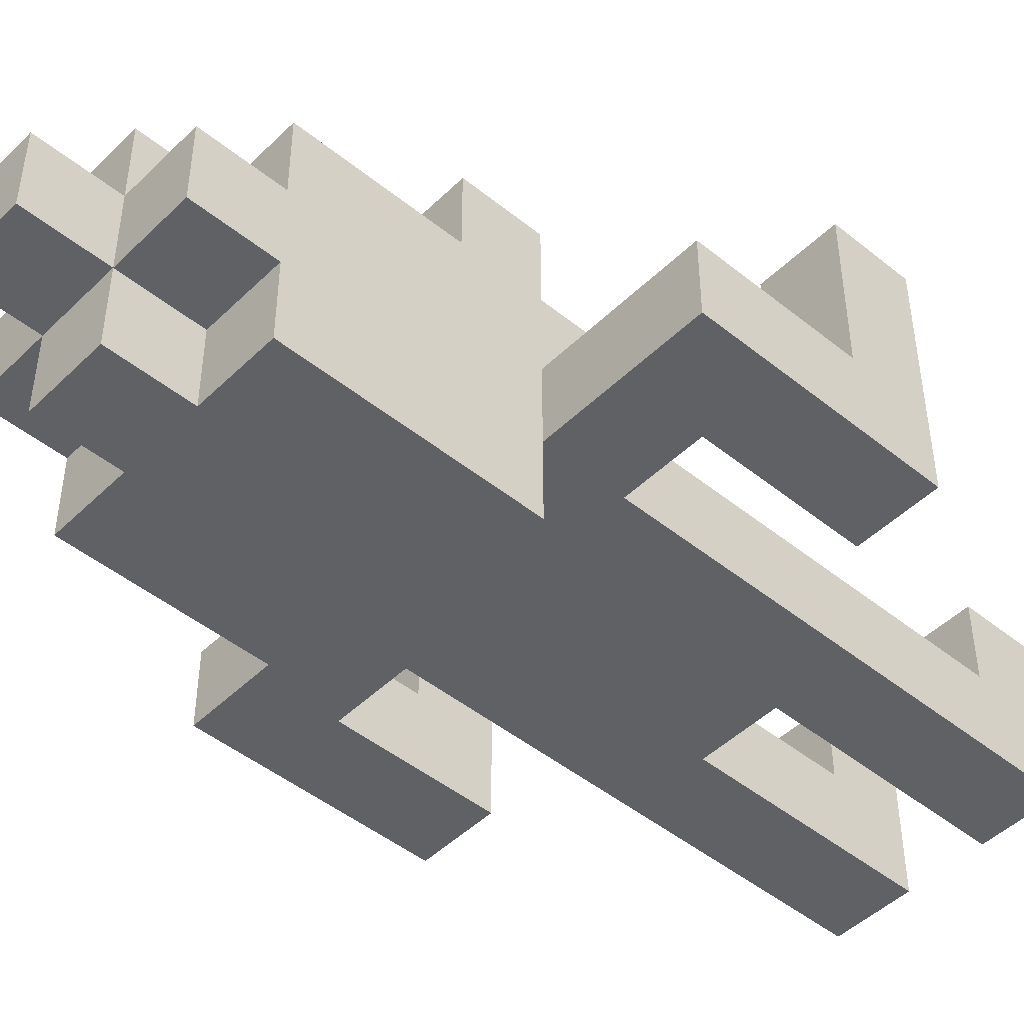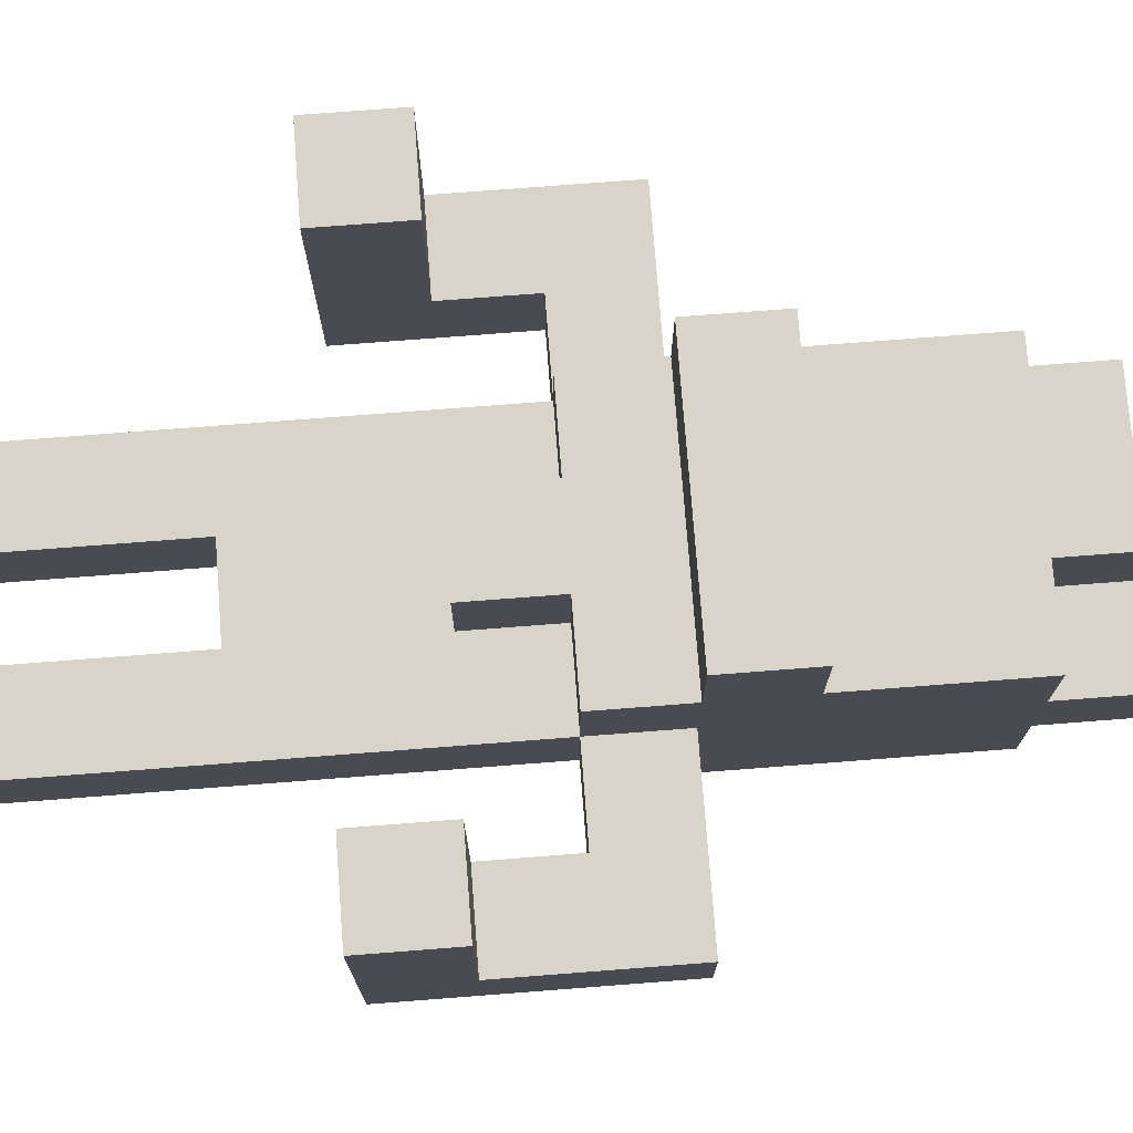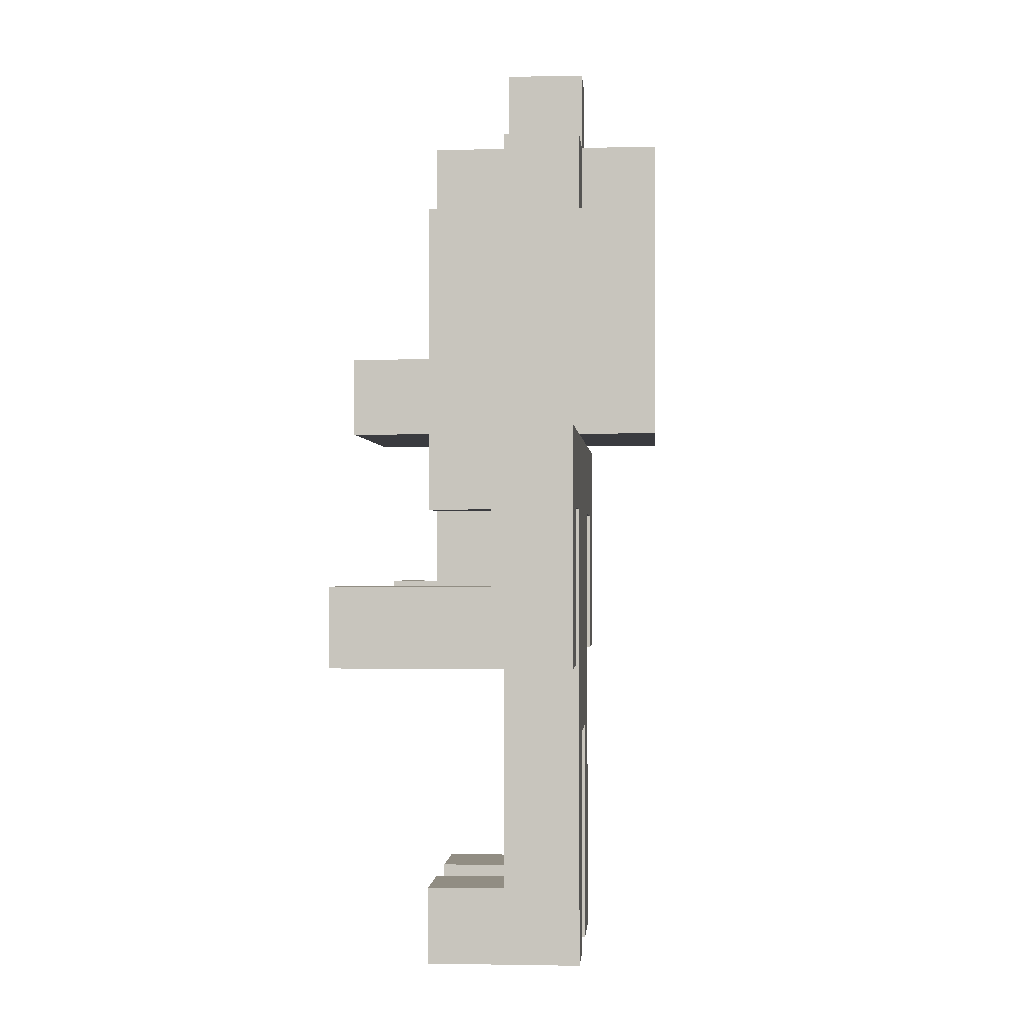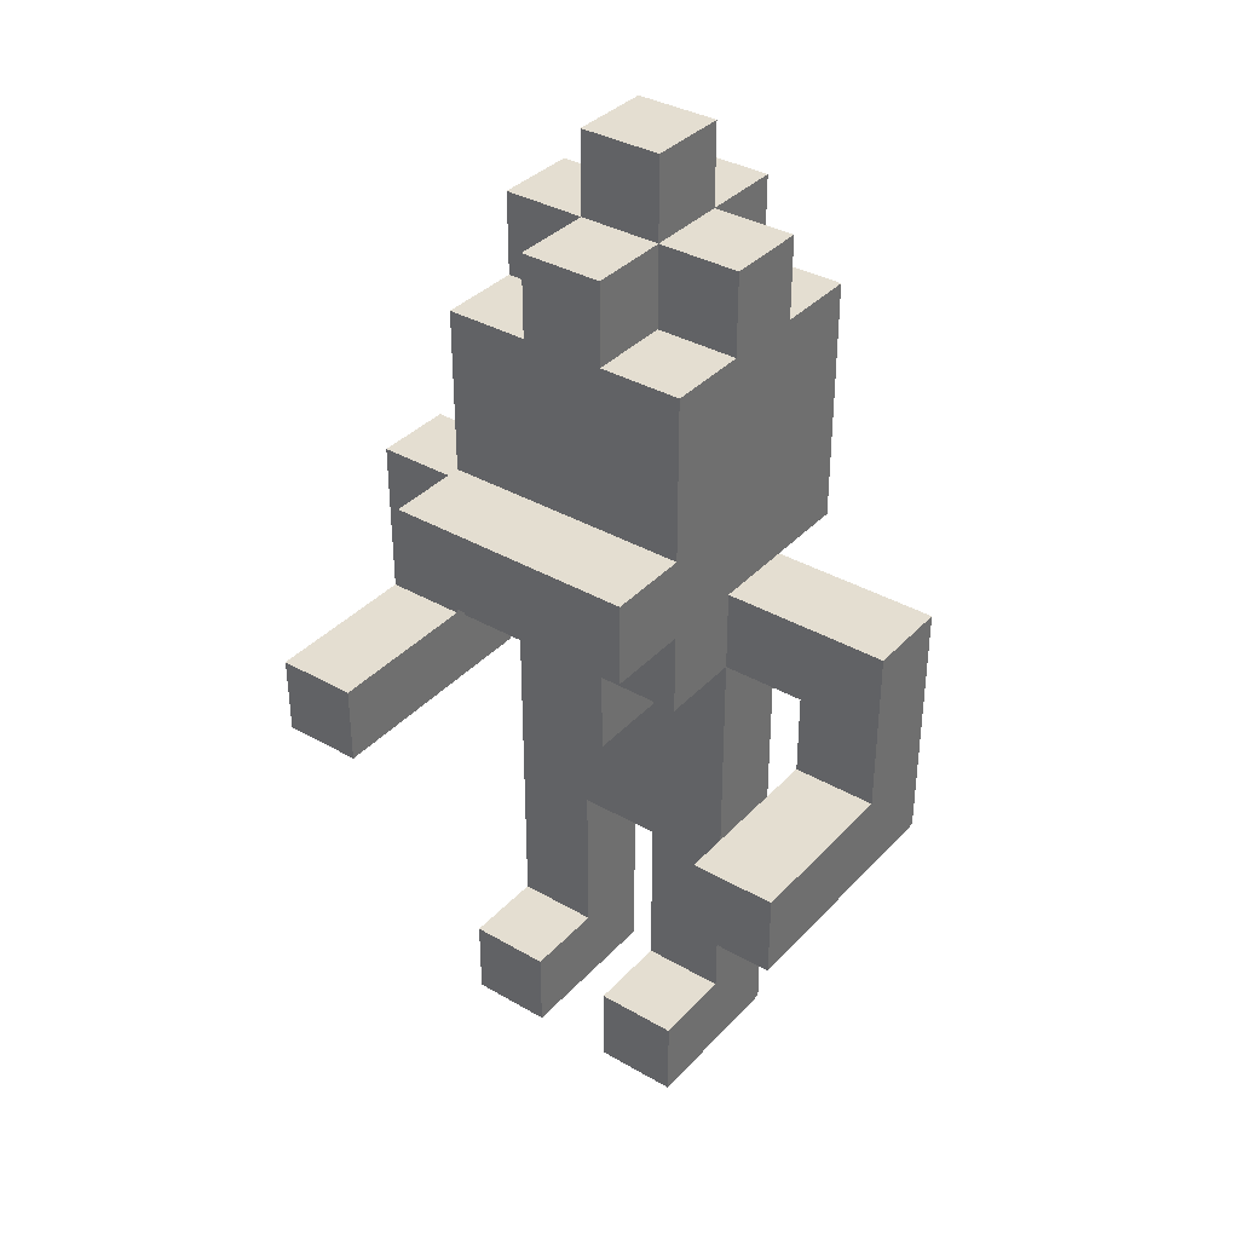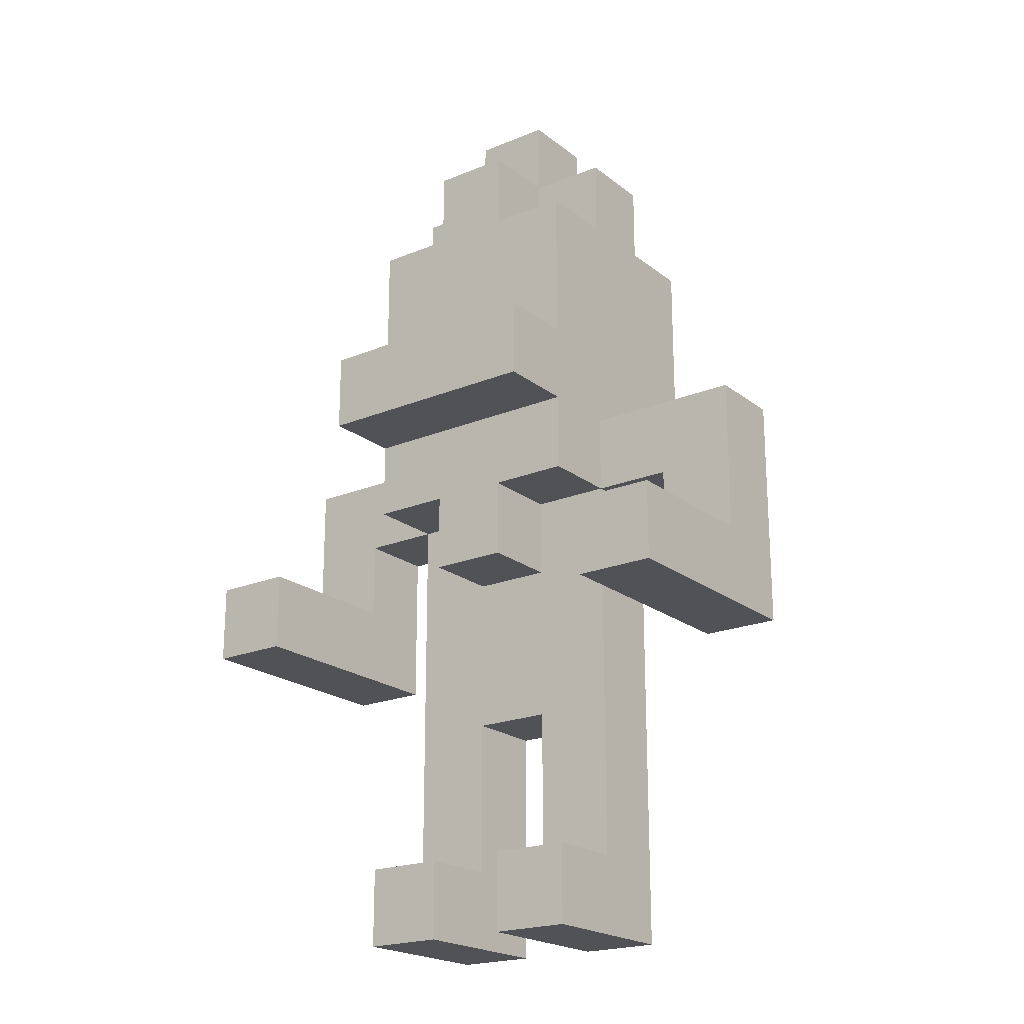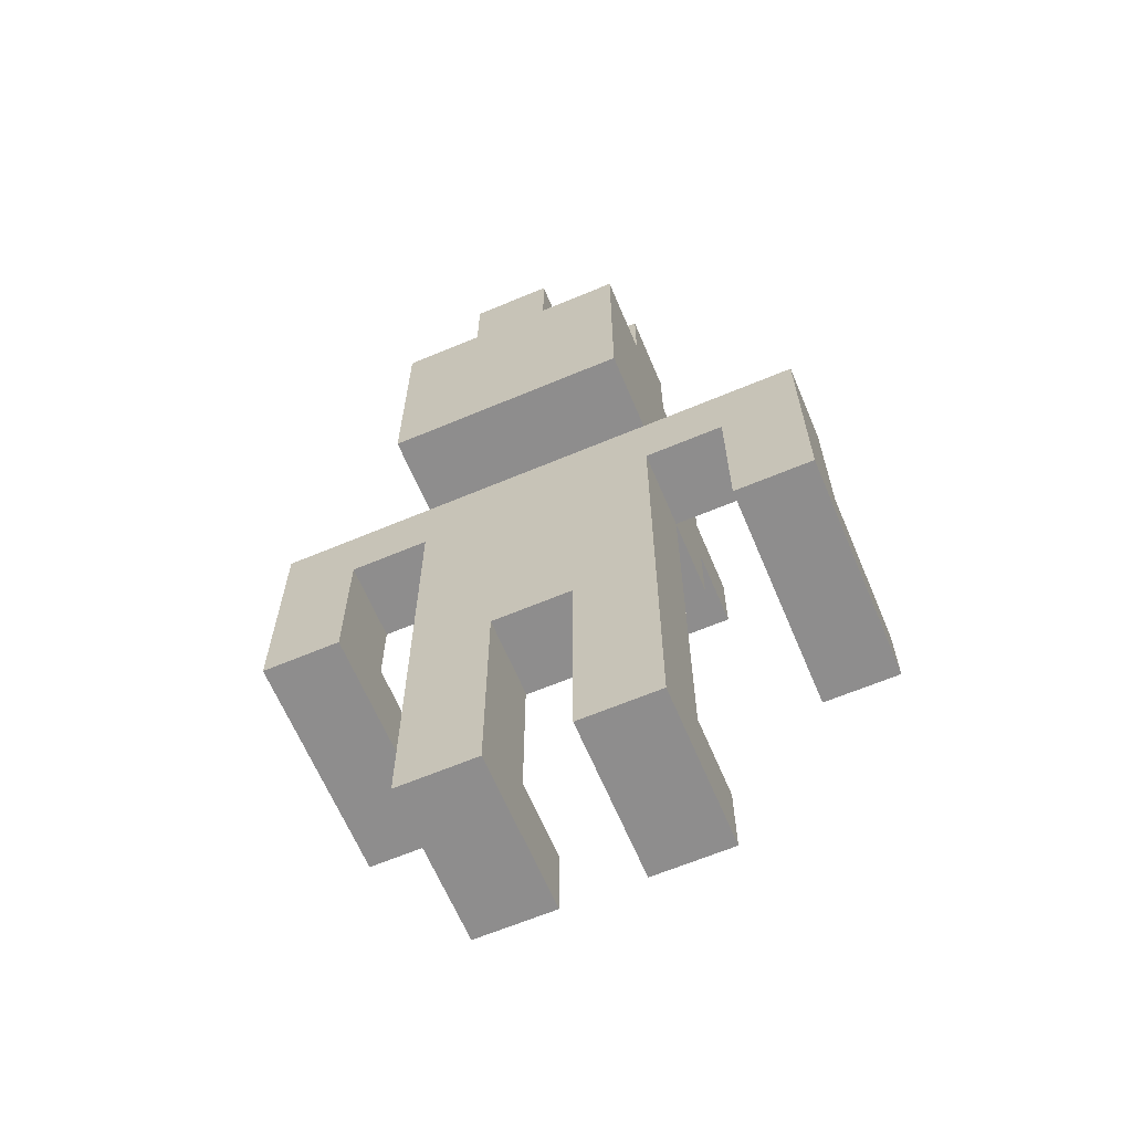
<metadata>
{"format":"obj","ext":"obj","renderer":"f3d","projection":"perspective","resolution":1024,"background":"white","views":[{"elev":-47.0,"azim":-132.4,"up":"+Z"},{"elev":75.2,"azim":85.6,"up":"+Z"},{"elev":-1.3,"azim":94.2,"up":"+Y"},{"elev":36.4,"azim":36.8,"up":"+Y"},{"elev":-21.0,"azim":36.4,"up":"+Y"},{"elev":-64.7,"azim":-157.1,"up":"+Y"}]}
</metadata>
<code>
g desk-action-figure6
v -4 4 1
v -4 4 -0
v -4 4 -1
v -4 4 -2
v -4 5 1
v -4 5 -0
v -4 5 -1
v -4 7 -1
v -4 7 -2
v -2 0 -0
v -2 0 -2
v -2 1 -0
v -2 1 -1
v -2 2 -1
v -2 2 -2
v -2 3 -1
v -2 3 -2
v -2 4 -1
v -2 4 -2
v -2 6 -0
v -2 6 -1
v -2 6 -2
v -2 7 1
v -2 7 -0
v -2 7 -1
v -2 7 -2
v -2 7 -3
v -2 8 1
v -2 8 -0
v -2 8 -1
v -2 9 -0
v -2 9 -1
v -2 9 -2
v -2 9 -3
v -2 10 -0
v -2 10 -1
v -2 10 -2
v -2 10 -3
v -2 11 -1
v -2 11 -2
v -1 5 -0
v -1 5 -1
v -1 6 -0
v -1 6 -1
v -1 10 -0
v -1 10 -1
v -1 10 -2
v -1 10 -3
v -1 11 -0
v -1 11 -1
v -1 11 -2
v -1 11 -3
v -1 12 -1
v -1 12 -2
v 0 0 -0
v 0 0 -2
v 0 1 -0
v 0 1 -1
v 0 2 -1
v 0 2 -2
v 0 3 -1
v 0 3 -2
v 2 4 1
v 2 4 -0
v 2 4 -1
v 2 4 -2
v 2 5 1
v 2 5 -0
v 2 5 -1
v 2 6 -1
v 2 6 -2
v -3 4 1
v -3 4 -0
v -3 4 -1
v -3 4 -2
v -3 5 1
v -3 5 -0
v -3 5 -1
v -3 6 -1
v -3 6 -2
v -1 0 -0
v -1 0 -2
v -1 1 -0
v -1 1 -1
v -1 2 -1
v -1 2 -2
v -1 3 -1
v -1 3 -2
v 0 5 -0
v 0 5 -1
v 0 6 -0
v 0 6 -1
v 0 10 -0
v 0 10 -1
v 0 10 -2
v 0 10 -3
v 0 11 -0
v 0 11 -1
v 0 11 -2
v 0 11 -3
v 0 12 -1
v 0 12 -2
v 1 0 -0
v 1 0 -2
v 1 1 -0
v 1 1 -1
v 1 2 -1
v 1 2 -2
v 1 3 -1
v 1 3 -2
v 1 4 -1
v 1 4 -2
v 1 6 -0
v 1 6 -1
v 1 6 -2
v 1 7 1
v 1 7 -0
v 1 7 -1
v 1 7 -2
v 1 7 -3
v 1 8 1
v 1 8 -0
v 1 8 -1
v 1 9 -0
v 1 9 -1
v 1 9 -2
v 1 9 -3
v 1 10 -0
v 1 10 -1
v 1 10 -2
v 1 10 -3
v 1 11 -1
v 1 11 -2
v 3 4 1
v 3 4 -0
v 3 4 -1
v 3 4 -2
v 3 5 1
v 3 5 -0
v 3 5 -1
v 3 7 -1
v 3 7 -2
v -4 4 1
v -4 5 1
v -3 4 1
v -3 5 1
v -2 7 1
v -2 8 1
v 1 7 1
v 1 8 1
v 2 4 1
v 2 5 1
v 3 4 1
v 3 5 1
v -2 0 -0
v -2 1 -0
v -2 6 -0
v -2 7 -0
v -2 8 -0
v -2 9 -0
v -2 10 -0
v -1 0 -0
v -1 1 -0
v -1 5 -0
v -1 6 -0
v -1 8 -0
v -1 9 -0
v -1 10 -0
v -1 11 -0
v 0 0 -0
v 0 1 -0
v 0 5 -0
v 0 6 -0
v 0 8 -0
v 0 9 -0
v 0 10 -0
v 0 11 -0
v 1 0 -0
v 1 1 -0
v 1 6 -0
v 1 7 -0
v 1 8 -0
v 1 9 -0
v 1 10 -0
v -4 5 -1
v -4 7 -1
v -3 5 -1
v -3 6 -1
v -2 1 -1
v -2 2 -1
v -2 3 -1
v -2 4 -1
v -2 6 -1
v -2 7 -1
v -2 10 -1
v -2 11 -1
v -1 1 -1
v -1 2 -1
v -1 3 -1
v -1 5 -1
v -1 6 -1
v -1 10 -1
v -1 11 -1
v -1 12 -1
v 0 1 -1
v 0 2 -1
v 0 3 -1
v 0 5 -1
v 0 6 -1
v 0 10 -1
v 0 11 -1
v 0 12 -1
v 1 1 -1
v 1 2 -1
v 1 3 -1
v 1 4 -1
v 1 6 -1
v 1 7 -1
v 1 10 -1
v 1 11 -1
v 2 5 -1
v 2 6 -1
v 3 5 -1
v 3 7 -1
v -4 4 -2
v -4 7 -2
v -3 4 -2
v -3 6 -2
v -2 0 -2
v -2 2 -2
v -2 3 -2
v -2 4 -2
v -2 6 -2
v -2 7 -2
v -2 10 -2
v -2 11 -2
v -1 0 -2
v -1 2 -2
v -1 3 -2
v -1 6 -2
v -1 7 -2
v -1 10 -2
v -1 11 -2
v -1 12 -2
v 0 0 -2
v 0 2 -2
v 0 3 -2
v 0 6 -2
v 0 7 -2
v 0 10 -2
v 0 11 -2
v 0 12 -2
v 1 0 -2
v 1 2 -2
v 1 3 -2
v 1 4 -2
v 1 6 -2
v 1 7 -2
v 1 10 -2
v 1 11 -2
v 2 4 -2
v 2 6 -2
v 3 4 -2
v 3 7 -2
v -2 7 -3
v -2 9 -3
v -2 10 -3
v -1 10 -3
v -1 11 -3
v 0 10 -3
v 0 11 -3
v 1 7 -3
v 1 9 -3
v 1 10 -3
v -2 0 -0
v -1 0 -0
v 0 0 -0
v 1 0 -0
v -2 0 -2
v -1 0 -2
v 0 0 -2
v 1 0 -2
v -1 3 -1
v 0 3 -1
v -1 3 -2
v 0 3 -2
v -4 4 1
v -3 4 1
v 2 4 1
v 3 4 1
v -4 4 -0
v -3 4 -0
v 2 4 -0
v 3 4 -0
v -4 4 -1
v -3 4 -1
v 2 4 -1
v 3 4 -1
v -4 4 -2
v -3 4 -2
v 2 4 -2
v 3 4 -2
v -1 5 -0
v 0 5 -0
v -1 5 -1
v 0 5 -1
v -2 6 -0
v -1 6 -0
v 0 6 -0
v 1 6 -0
v -3 6 -1
v -2 6 -1
v -1 6 -1
v 0 6 -1
v 1 6 -1
v 2 6 -1
v -3 6 -2
v -2 6 -2
v 1 6 -2
v 2 6 -2
v -2 7 1
v 1 7 1
v -2 7 -0
v 1 7 -0
v -2 7 -2
v -1 7 -2
v 0 7 -2
v 1 7 -2
v -2 7 -3
v 1 7 -3
v -2 1 -0
v -1 1 -0
v 0 1 -0
v 1 1 -0
v -2 1 -1
v -1 1 -1
v 0 1 -1
v 1 1 -1
v -4 5 1
v -3 5 1
v 2 5 1
v 3 5 1
v -4 5 -0
v -3 5 -0
v 2 5 -0
v 3 5 -0
v -4 5 -1
v -3 5 -1
v 2 5 -1
v 3 5 -1
v -4 7 -1
v -2 7 -1
v 1 7 -1
v 3 7 -1
v -4 7 -2
v -2 7 -2
v 1 7 -2
v 3 7 -2
v -2 8 1
v 1 8 1
v -2 8 -0
v -1 8 -0
v 0 8 -0
v 1 8 -0
v -2 10 -0
v -1 10 -0
v 0 10 -0
v 1 10 -0
v -2 10 -1
v -1 10 -1
v 0 10 -1
v 1 10 -1
v -2 10 -2
v -1 10 -2
v 0 10 -2
v 1 10 -2
v -2 10 -3
v -1 10 -3
v 0 10 -3
v 1 10 -3
v -1 11 -0
v 0 11 -0
v -2 11 -1
v -1 11 -1
v 0 11 -1
v 1 11 -1
v -2 11 -2
v -1 11 -2
v 0 11 -2
v 1 11 -2
v -1 11 -3
v 0 11 -3
v -1 12 -1
v 0 12 -1
v -1 12 -2
v 0 12 -2
f 5 2 1
f 6 3 2
f 6 2 5
f 7 4 3
f 7 3 6
f 8 4 7
f 9 4 8
f 12 11 10
f 13 11 12
f 14 11 13
f 15 11 14
f 16 15 14
f 17 15 16
f 18 17 16
f 19 17 18
f 21 19 18
f 22 19 21
f 24 21 20
f 25 21 24
f 28 24 23
f 29 26 25
f 29 24 28
f 29 25 24
f 30 26 29
f 31 30 29
f 32 26 30
f 32 30 31
f 33 27 26
f 33 26 32
f 34 27 33
f 35 32 31
f 35 33 32
f 35 34 33
f 36 34 35
f 37 34 36
f 38 34 37
f 39 37 36
f 40 37 39
f 43 42 41
f 44 42 43
f 49 46 45
f 50 46 49
f 51 48 47
f 52 48 51
f 53 51 50
f 54 51 53
f 57 56 55
f 58 56 57
f 59 56 58
f 60 56 59
f 61 60 59
f 62 60 61
f 67 64 63
f 68 65 64
f 68 64 67
f 69 66 65
f 69 65 68
f 70 66 69
f 71 66 70
f 72 73 76
f 73 74 77
f 76 73 77
f 74 75 78
f 77 74 78
f 78 75 79
f 79 75 80
f 81 82 83
f 83 82 84
f 84 82 85
f 85 82 86
f 85 86 87
f 87 86 88
f 89 90 91
f 91 90 92
f 93 94 97
f 97 94 98
f 95 96 99
f 99 96 100
f 98 99 101
f 101 99 102
f 103 104 105
f 105 104 106
f 106 104 107
f 107 104 108
f 107 108 109
f 109 108 110
f 109 110 111
f 111 110 112
f 111 112 114
f 114 112 115
f 113 114 117
f 117 114 118
f 116 117 121
f 118 119 122
f 121 117 122
f 117 118 122
f 122 119 123
f 122 123 124
f 123 119 125
f 124 123 125
f 119 120 126
f 125 119 126
f 126 120 127
f 124 125 128
f 125 126 128
f 126 127 128
f 128 127 129
f 129 127 130
f 130 127 131
f 129 130 132
f 132 130 133
f 134 135 138
f 135 136 139
f 138 135 139
f 136 137 140
f 139 136 140
f 140 137 141
f 141 137 142
f 145 144 143
f 146 144 145
f 149 148 147
f 150 148 149
f 153 152 151
f 154 152 153
f 162 156 155
f 163 156 162
f 165 158 157
f 166 160 159
f 167 161 160
f 167 160 166
f 168 161 167
f 172 165 164
f 173 158 165
f 173 165 172
f 174 167 166
f 175 168 167
f 175 167 174
f 176 169 168
f 176 168 175
f 177 169 176
f 178 171 170
f 179 171 178
f 180 158 173
f 181 158 180
f 182 175 174
f 183 176 175
f 183 175 182
f 184 176 183
f 187 186 185
f 188 186 187
f 193 186 188
f 194 186 193
f 197 190 189
f 198 191 190
f 198 190 197
f 199 192 191
f 199 191 198
f 200 193 192
f 201 193 200
f 202 196 195
f 203 196 202
f 207 192 199
f 208 200 192
f 211 204 203
f 212 204 211
f 213 206 205
f 214 207 206
f 214 206 213
f 215 192 207
f 215 207 214
f 216 209 208
f 216 192 215
f 216 208 192
f 217 209 216
f 219 211 210
f 220 211 219
f 222 218 217
f 223 222 221
f 224 218 222
f 224 222 223
f 225 226 227
f 227 226 228
f 228 226 233
f 233 226 234
f 229 230 237
f 230 231 238
f 237 230 238
f 231 232 239
f 238 231 239
f 232 233 240
f 233 234 240
f 240 234 241
f 235 236 242
f 242 236 243
f 239 232 247
f 240 241 248
f 232 240 248
f 248 241 249
f 243 244 251
f 251 244 252
f 245 246 253
f 246 247 254
f 253 246 254
f 247 232 255
f 254 247 255
f 248 249 256
f 255 232 256
f 232 248 256
f 256 249 257
f 257 249 258
f 250 251 259
f 259 251 260
f 257 258 262
f 261 262 263
f 262 258 264
f 263 262 264
f 266 267 268
f 266 268 270
f 268 269 270
f 270 269 271
f 265 266 272
f 266 270 273
f 272 266 273
f 273 270 274
f 279 276 275
f 280 276 279
f 281 278 277
f 282 278 281
f 285 284 283
f 286 284 285
f 291 288 287
f 292 288 291
f 293 290 289
f 294 290 293
f 295 292 291
f 296 292 295
f 297 294 293
f 298 294 297
f 299 296 295
f 300 296 299
f 301 298 297
f 302 298 301
f 305 304 303
f 306 304 305
f 312 308 307
f 313 308 312
f 314 310 309
f 315 310 314
f 317 312 311
f 318 312 317
f 319 316 315
f 320 316 319
f 323 322 321
f 324 322 323
f 329 326 325
f 329 328 327
f 329 327 326
f 330 328 329
f 331 332 335
f 335 332 336
f 333 334 337
f 337 334 338
f 339 340 343
f 343 340 344
f 341 342 345
f 345 342 346
f 343 344 347
f 347 344 348
f 345 346 349
f 349 346 350
f 351 352 355
f 355 352 356
f 353 354 357
f 357 354 358
f 359 360 361
f 361 360 362
f 362 360 363
f 363 360 364
f 365 366 369
f 369 366 370
f 367 368 371
f 371 368 372
f 373 374 377
f 377 374 378
f 375 376 379
f 379 376 380
f 381 382 384
f 384 382 385
f 383 384 387
f 387 384 388
f 385 386 389
f 389 386 390
f 388 389 391
f 391 389 392
f 393 394 395
f 395 394 396

</code>
